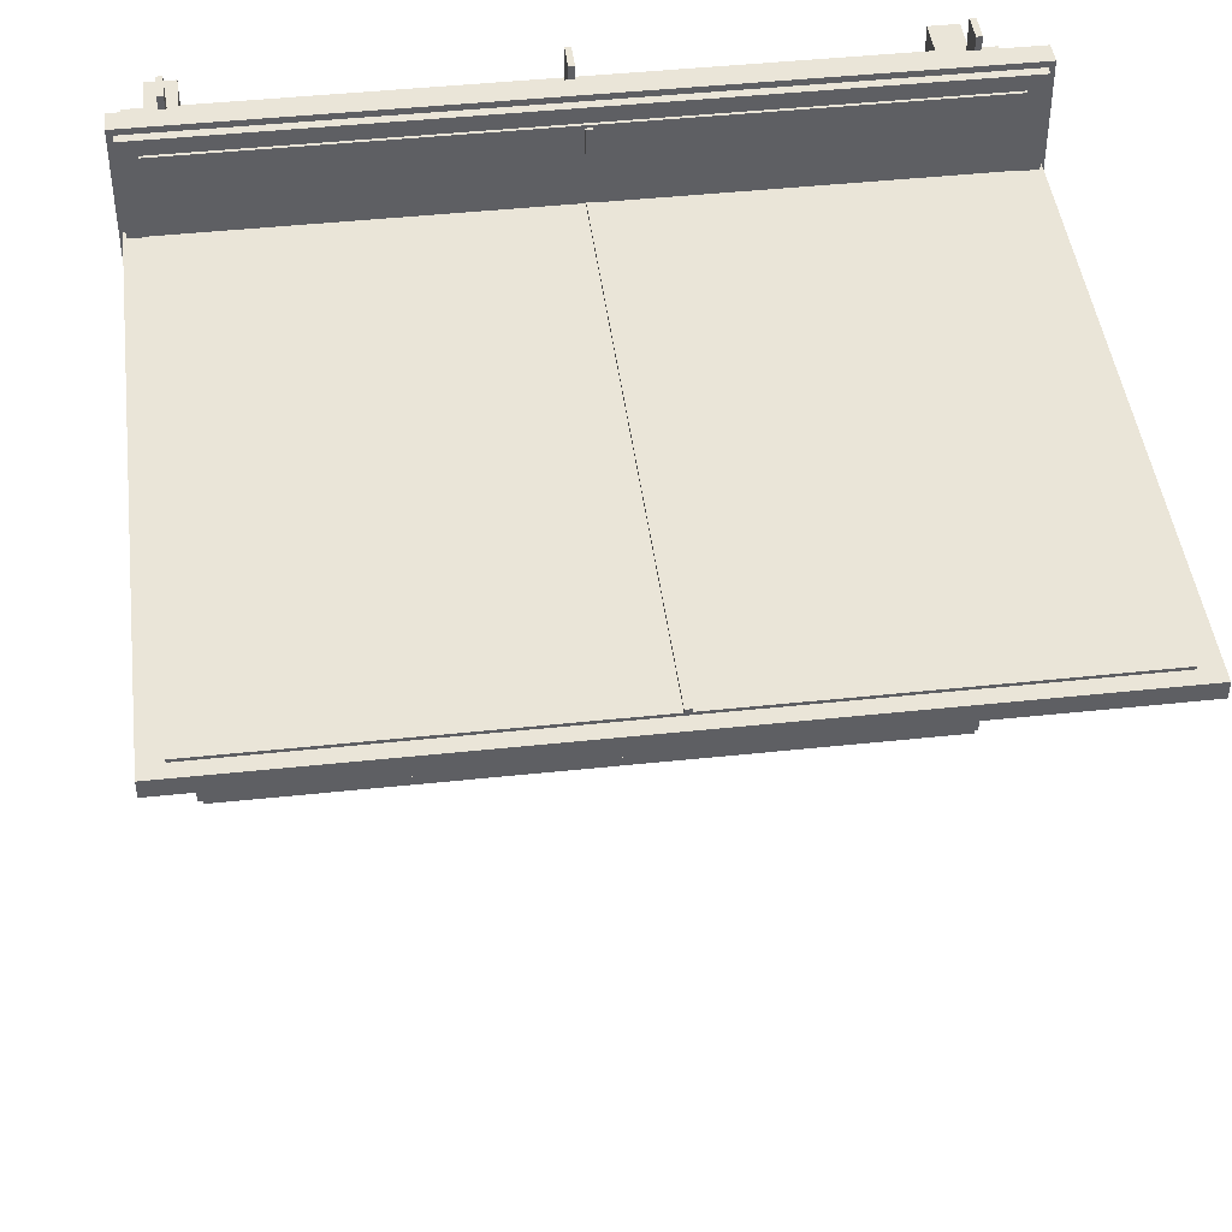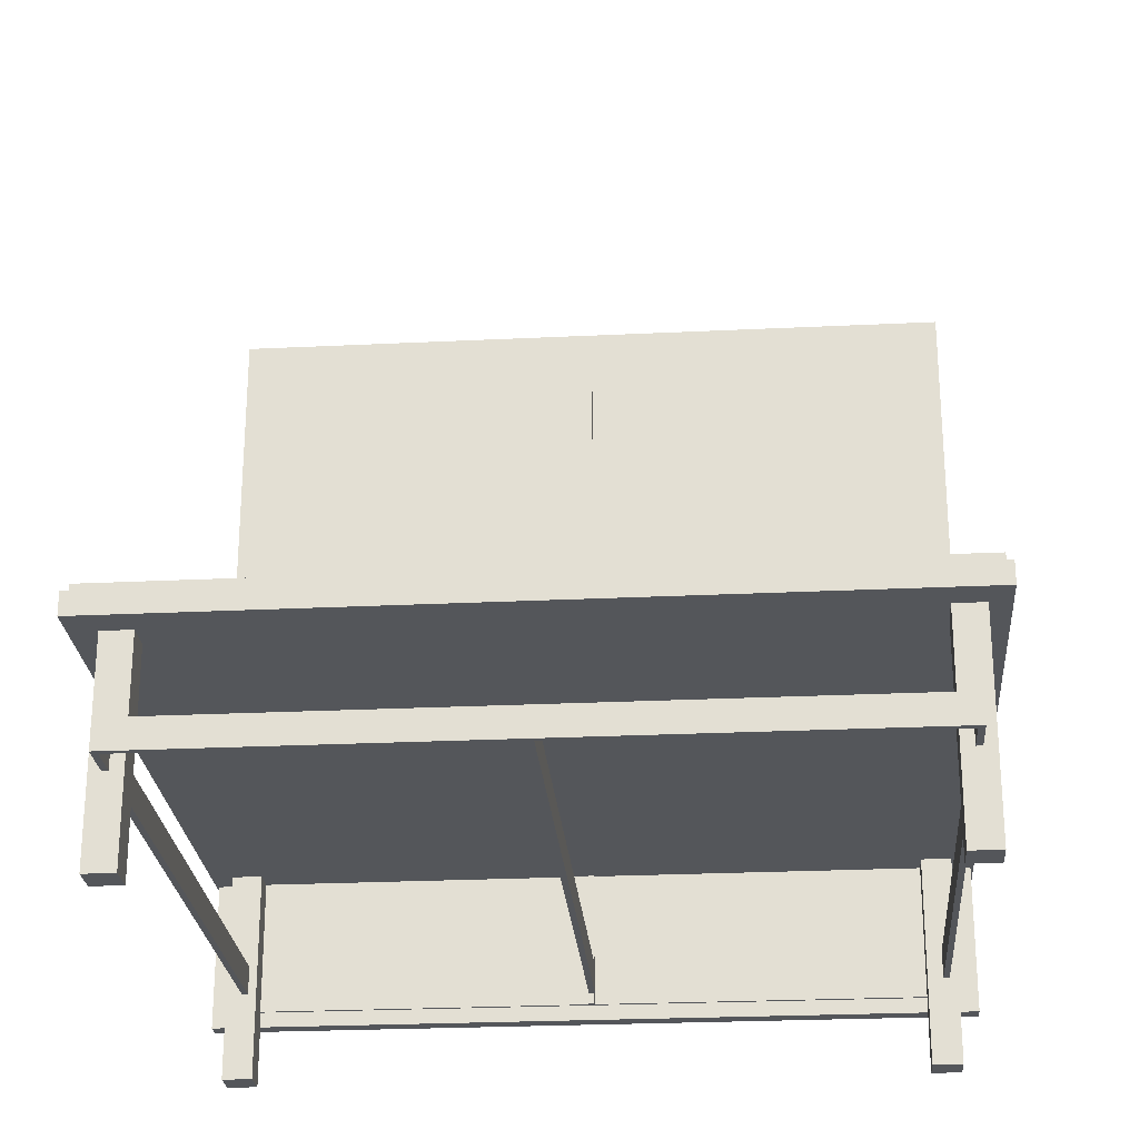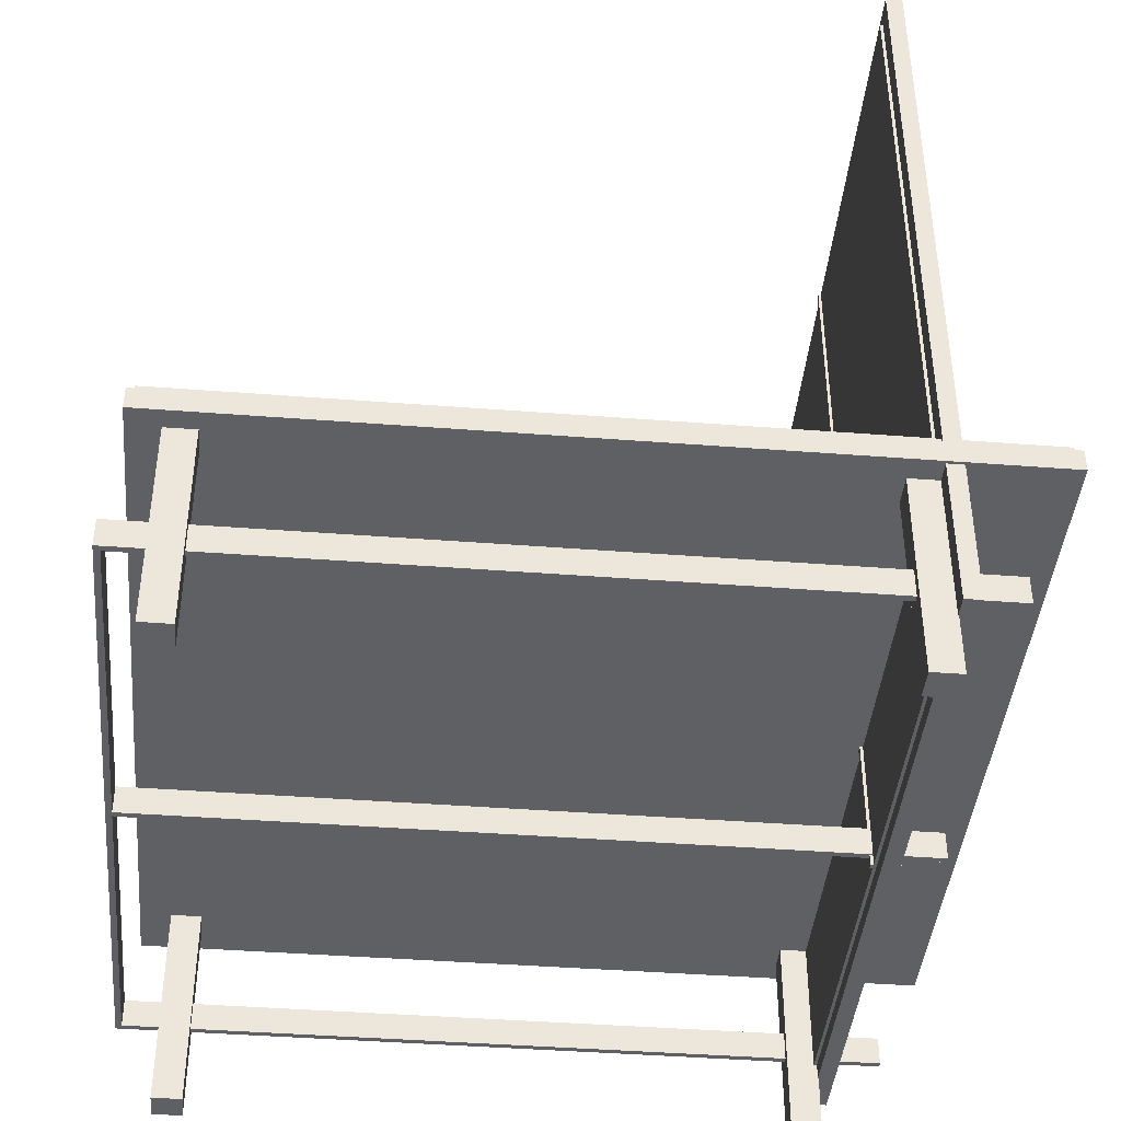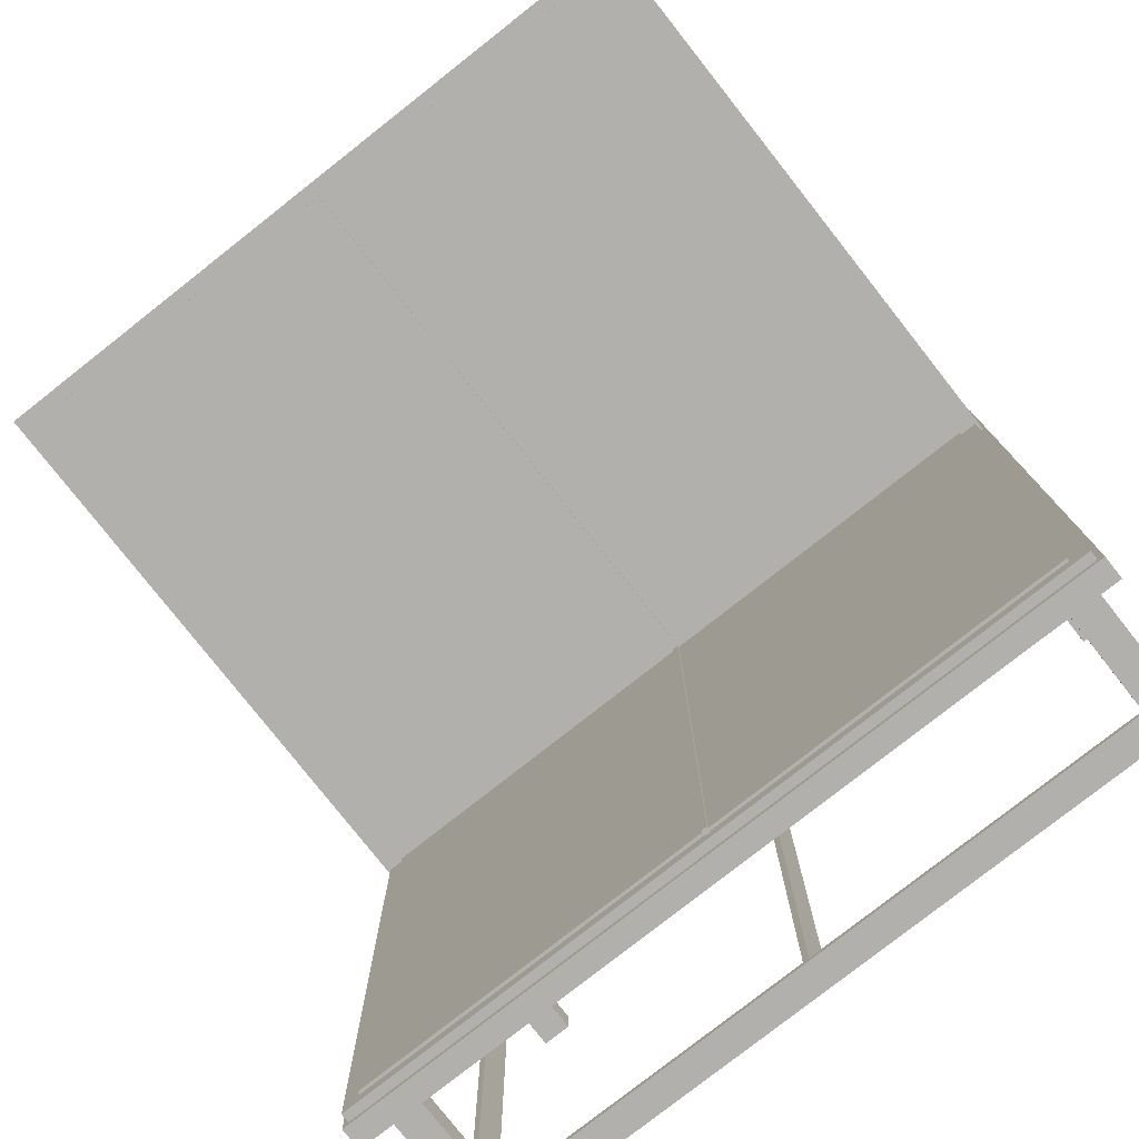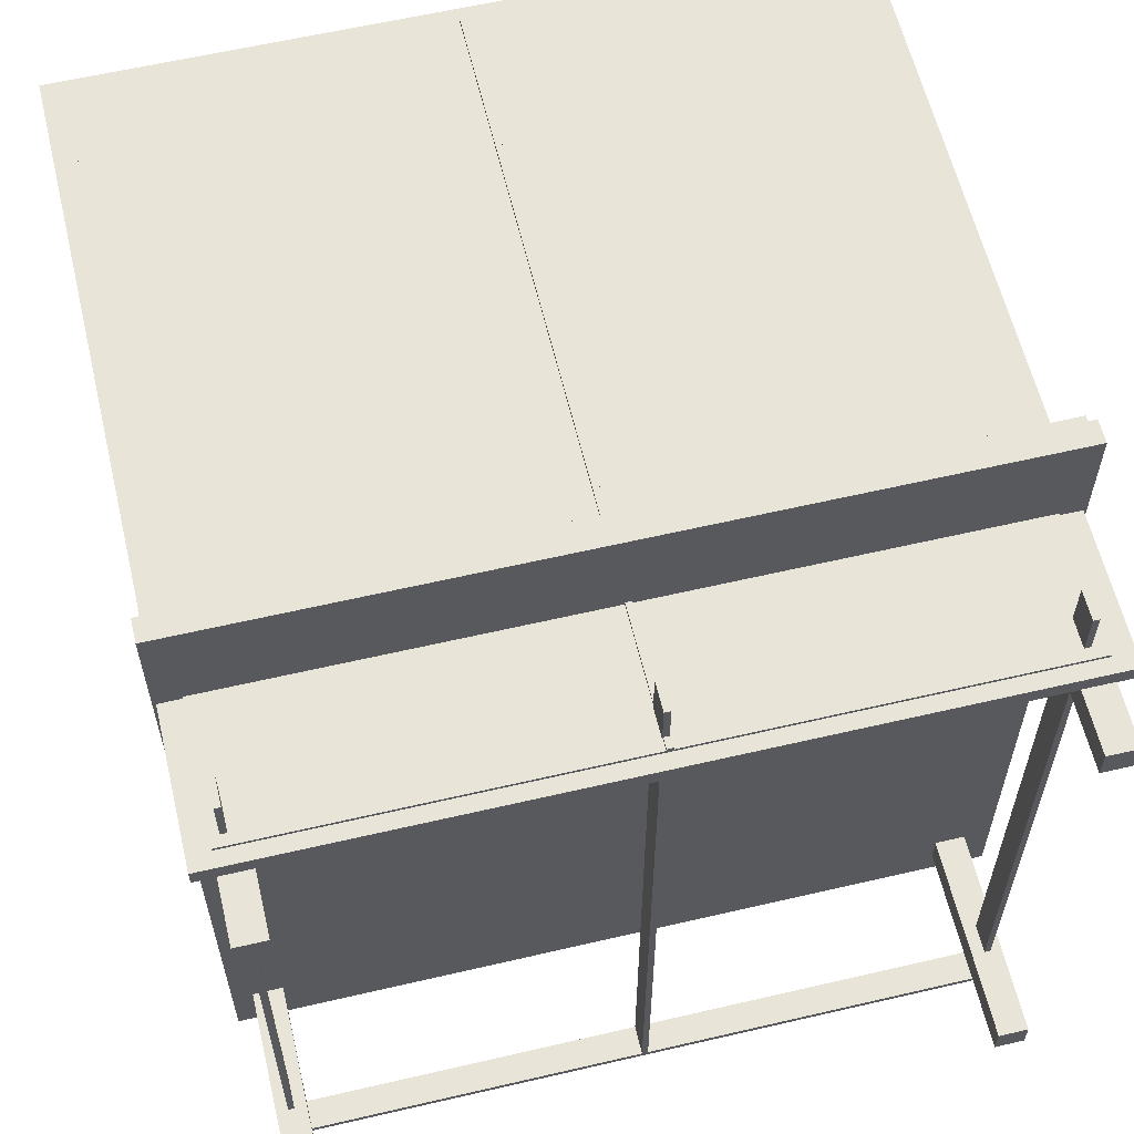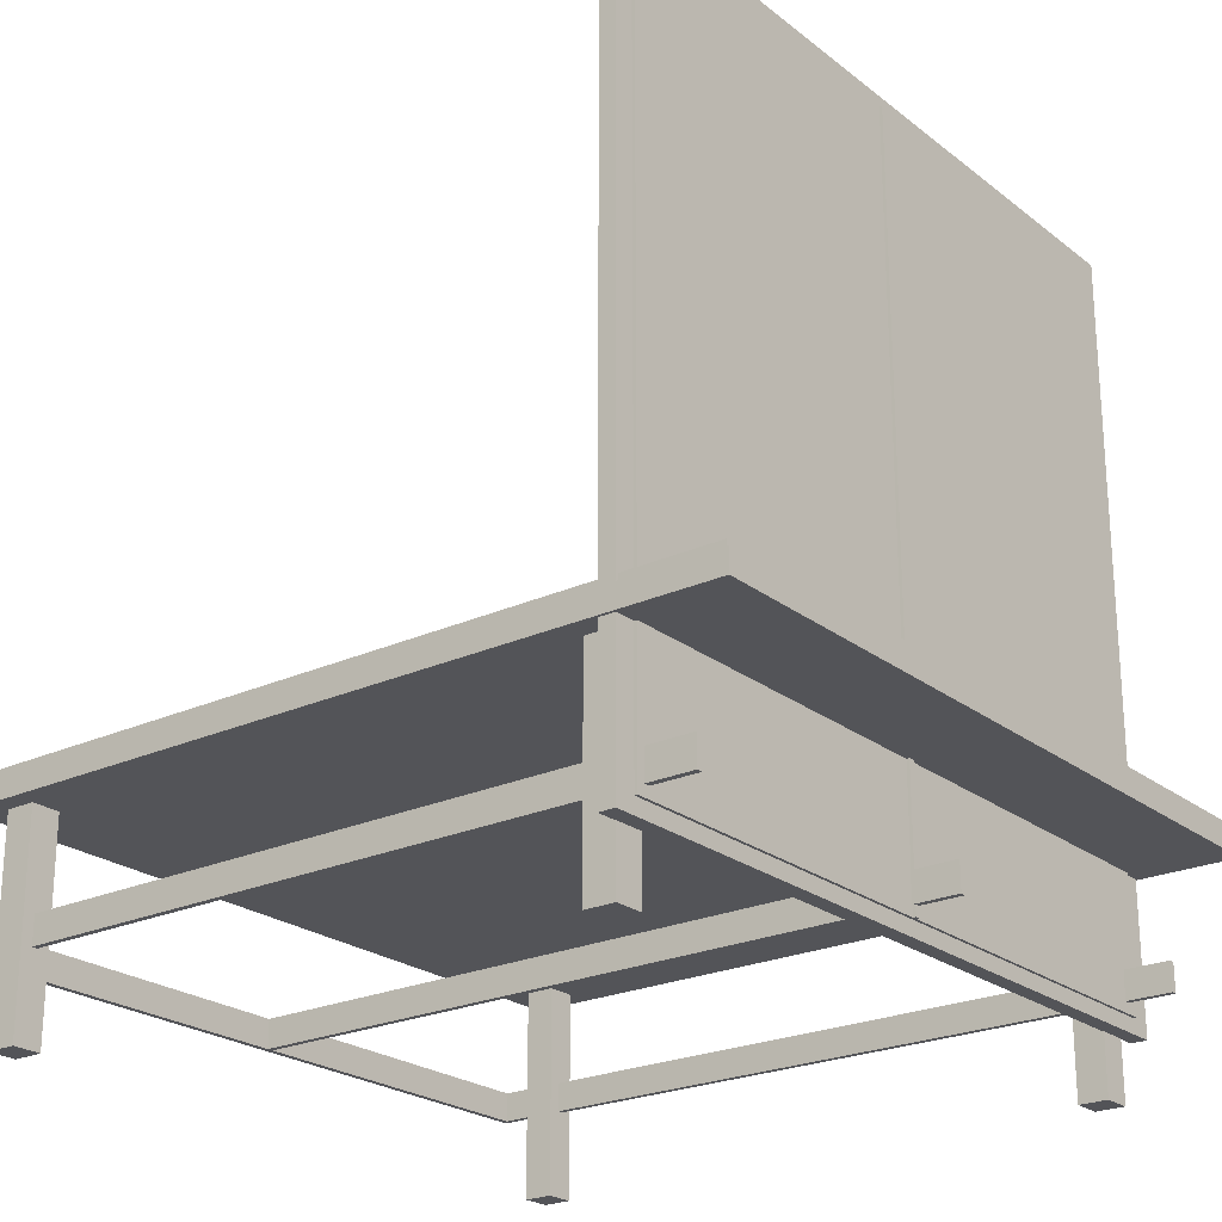
<metadata>
{"format":"obj","ext":"obj","renderer":"f3d","projection":"perspective","resolution":1024,"background":"white","views":[{"elev":44.6,"azim":172.9,"up":"+Z"},{"elev":-25.3,"azim":-175.5,"up":"+Y"},{"elev":-42.1,"azim":-95.3,"up":"+Y"},{"elev":-78.6,"azim":-141.8,"up":"+Z"},{"elev":60.4,"azim":-13.4,"up":"+Z"},{"elev":-23.5,"azim":-52.2,"up":"+Y"}]}
</metadata>
<code>
g Cube.002_Cube.002
v 1.73 0.7275 -2.275
v 1.73 0.7275 -4.775
v 1.73 0.6324 -2.275
v 1.73 0.6324 -4.775
v 1.71 0.7275 -2.275
v 1.71 0.7275 -4.775
v 1.71 0.6324 -2.275
v 1.71 0.6324 -4.775
g Cube.002_Material.002
f 1 5 7 3
f 4 3 7 8
f 8 7 5 6
f 6 2 4 8
f 2 1 3 4
f 6 5 1 2
g Cube.004_Cube.004
v 2.92 2.66 -2.6
v 2.92 0.1599 -2.6
v 2.92 2.66 -2.525
v 2.92 0.1599 -2.525
v 0.5205 2.66 -2.6
v 0.5205 0.1599 -2.6
v 0.5205 2.66 -2.525
v 0.5205 0.1599 -2.525
v 2.92 0.7196 -4.766
v 0.5205 0.7196 -4.766
v 2.92 0.6446 -4.766
v 0.5205 0.6446 -4.766
v 2.92 0.7196 -2.266
v 0.5205 0.7196 -2.266
v 2.92 0.6446 -2.266
v 0.5205 0.6446 -2.266
g Cube.004_Material.004
f 9 13 15 11
f 12 11 15 16
f 16 15 13 14
f 14 10 12 16
f 10 9 11 12
f 14 13 9 10
g Cube.004_Material.003
f 17 21 23 19
f 20 19 23 24
f 24 23 21 22
f 22 18 20 24
f 18 17 19 20
f 22 21 17 18
g Cube.005_Cube.005
v 2.875 0.2902 -2.373
v 2.875 0.2902 -4.873
v 2.875 0.1952 -2.373
v 2.875 0.1952 -4.873
v 2.855 0.2902 -2.373
v 2.855 0.2902 -4.873
v 2.855 0.1952 -2.373
v 2.855 0.1952 -4.873
v 2.875 0.2902 -4.874
v 0.5471 0.2902 -4.874
v 2.875 0.1952 -4.874
v 0.5471 0.1952 -4.874
v 2.875 0.2902 -4.854
v 0.5471 0.2902 -4.854
v 2.875 0.1952 -4.854
v 0.5471 0.1952 -4.854
v 0.5669 0.2902 -2.371
v 0.5669 0.2902 -4.871
v 0.5669 0.1952 -2.371
v 0.5669 0.1952 -4.871
v 0.5469 0.2902 -2.371
v 0.5469 0.2902 -4.871
v 0.5469 0.1952 -2.371
v 0.5469 0.1952 -4.871
v 1.728 0.2902 -2.373
v 1.728 0.2902 -4.873
v 1.728 0.1952 -2.373
v 1.728 0.1952 -4.873
v 1.708 0.2902 -2.373
v 1.708 0.2902 -4.873
v 1.708 0.1952 -2.373
v 1.708 0.1952 -4.873
g Cube.005_Material.005
f 25 29 31 27
f 28 27 31 32
f 32 31 29 30
f 30 26 28 32
f 26 25 27 28
f 30 29 25 26
g Cube.005_Material.010
f 33 37 39 35
f 36 35 39 40
f 40 39 37 38
f 38 34 36 40
f 34 33 35 36
f 38 37 33 34
g Cube.005_Material.009
f 41 45 47 43
f 44 43 47 48
f 48 47 45 46
f 46 42 44 48
f 42 41 43 44
f 46 45 41 42
g Cube.005_Material.011
f 49 53 55 51
f 52 51 55 56
f 56 55 53 54
f 54 50 52 56
f 50 49 51 52
f 54 53 49 50
g Cube.006_Cube.006
v 2.98 0.7096 -4.816
v 0.4605 0.7096 -4.816
v 2.98 0.6546 -4.816
v 0.4605 0.6546 -4.816
v 2.98 0.7096 -2.216
v 0.4605 0.7096 -2.216
v 2.98 0.6546 -2.216
v 0.4605 0.6546 -2.216
v 2.99 2.71 -2.59
v 2.99 0.1099 -2.59
v 2.99 2.71 -2.535
v 2.99 0.1099 -2.535
v 0.4505 2.71 -2.59
v 0.4505 0.1099 -2.59
v 0.4505 2.71 -2.535
v 0.4505 0.1099 -2.535
g Cube.006_Material.006
f 57 61 63 59
f 60 59 63 64
f 64 63 61 62
f 62 58 60 64
f 58 57 59 60
f 62 61 57 58
g Cube.006_Material.001
f 65 69 71 67
f 68 67 71 72
f 72 71 69 70
f 70 66 68 72
f 66 65 67 68
f 70 69 65 66
g Cube.007_Cube.007
v 1.73 2.66 -2.61
v 1.73 0.1599 -2.61
v 1.73 2.66 -2.515
v 1.73 0.1599 -2.515
v 1.71 2.66 -2.61
v 1.71 0.1599 -2.61
v 1.71 2.66 -2.515
v 1.71 0.1599 -2.515
g Cube.007_Material.007
f 73 77 79 75
f 76 75 79 80
f 80 79 77 78
f 78 74 76 80
f 74 73 75 76
f 78 77 73 74
g Cube.008_Cube.008
v 1.73 2.66 -2.61
v 1.73 0.1599 -2.61
v 1.73 2.66 -2.515
v 1.73 0.1599 -2.515
v 1.71 2.66 -2.61
v 1.71 0.1599 -2.61
v 1.71 2.66 -2.515
v 1.71 0.1599 -2.515
g Cube.008_Material.008
f 81 85 87 83
f 84 83 87 88
f 88 87 85 86
f 86 82 84 88
f 82 81 83 84
f 86 85 81 82
g Cube.015_Cube.015
v 0.6182 0.6085 -2.588
v 0.6182 0.6085 -2.688
v 0.6182 -0.09152 -2.588
v 0.6182 -0.09152 -2.688
v 0.5182 0.6085 -2.588
v 0.5182 0.6085 -2.688
v 0.5182 -0.09152 -2.588
v 0.5182 -0.09152 -2.688
v 3 0.6796 -4.836
v 0.4405 0.6796 -4.836
v 3 0.6046 -4.836
v 0.4405 0.6046 -4.836
v 3 0.6796 -2.196
v 0.4405 0.6796 -2.196
v 3 0.6046 -2.196
v 0.4405 0.6046 -2.196
v 0.6073 0.6085 -4.633
v 0.6073 0.6085 -4.733
v 0.6073 -0.09152 -4.633
v 0.6073 -0.09152 -4.733
v 0.5073 0.6085 -4.633
v 0.5073 0.6085 -4.733
v 0.5073 -0.09152 -4.633
v 0.5073 -0.09152 -4.733
v 2.912 0.6085 -4.633
v 2.912 0.6085 -4.733
v 2.912 -0.09152 -4.633
v 2.912 -0.09152 -4.733
v 2.812 0.6085 -4.633
v 2.812 0.6085 -4.733
v 2.812 -0.09152 -4.633
v 2.812 -0.09152 -4.733
v 2.928 0.6085 -2.588
v 2.928 0.6085 -2.688
v 2.928 -0.09152 -2.588
v 2.928 -0.09152 -2.688
v 2.828 0.6085 -2.588
v 2.828 0.6085 -2.688
v 2.828 -0.09152 -2.588
v 2.828 -0.09152 -2.688
g Cube.015_Material.015
f 89 93 95 91
f 92 91 95 96
f 96 95 93 94
f 94 90 92 96
f 90 89 91 92
f 94 93 89 90
g Cube.015_Material
f 97 101 103 99
f 100 99 103 104
f 104 103 101 102
f 102 98 100 104
f 98 97 99 100
f 102 101 97 98
g Cube.015_Material.012
f 105 109 111 107
f 108 107 111 112
f 112 111 109 110
f 110 106 108 112
f 106 105 107 108
f 110 109 105 106
g Cube.015_Material.013
f 113 117 119 115
f 116 115 119 120
f 120 119 117 118
f 118 114 116 120
f 114 113 115 116
f 118 117 113 114
g Cube.015_Material.014
f 121 125 127 123
f 124 123 127 128
f 128 127 125 126
f 126 122 124 128
f 122 121 123 124
f 126 125 121 122

</code>
